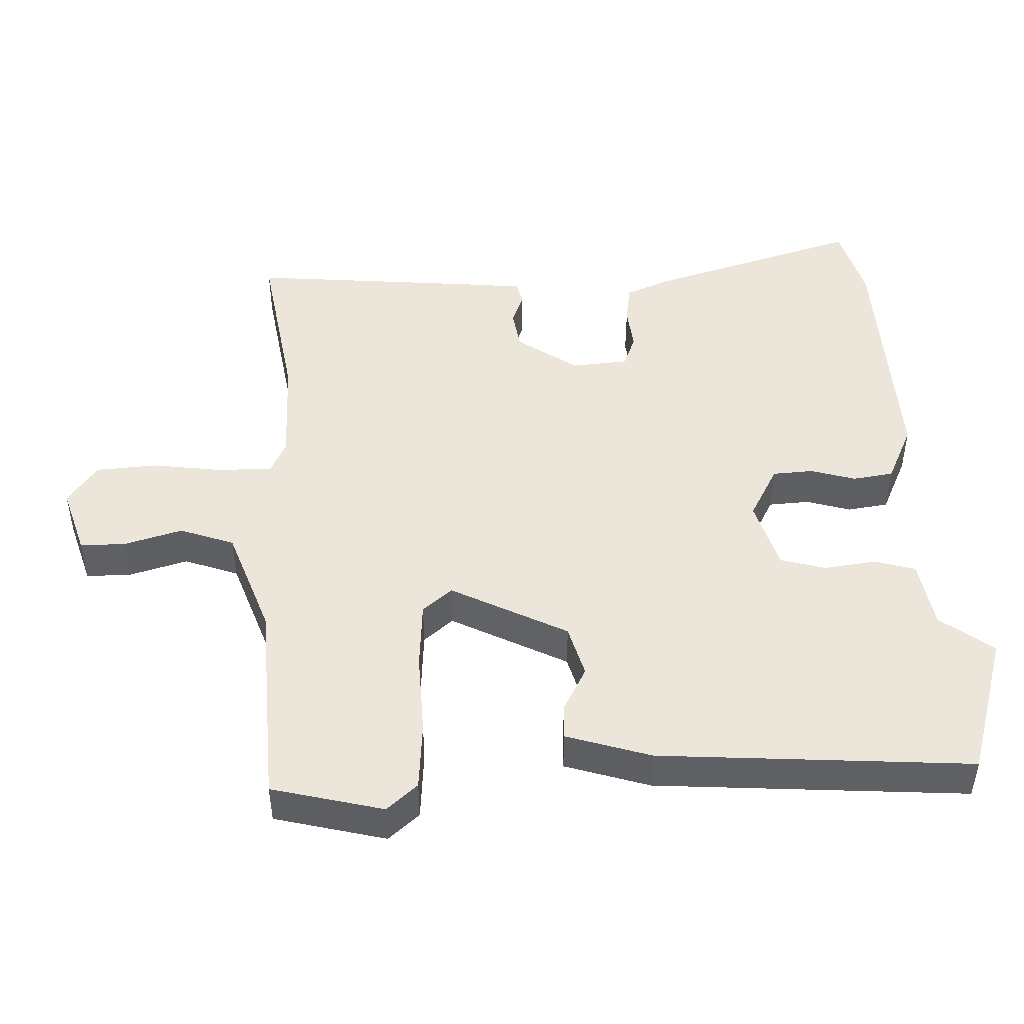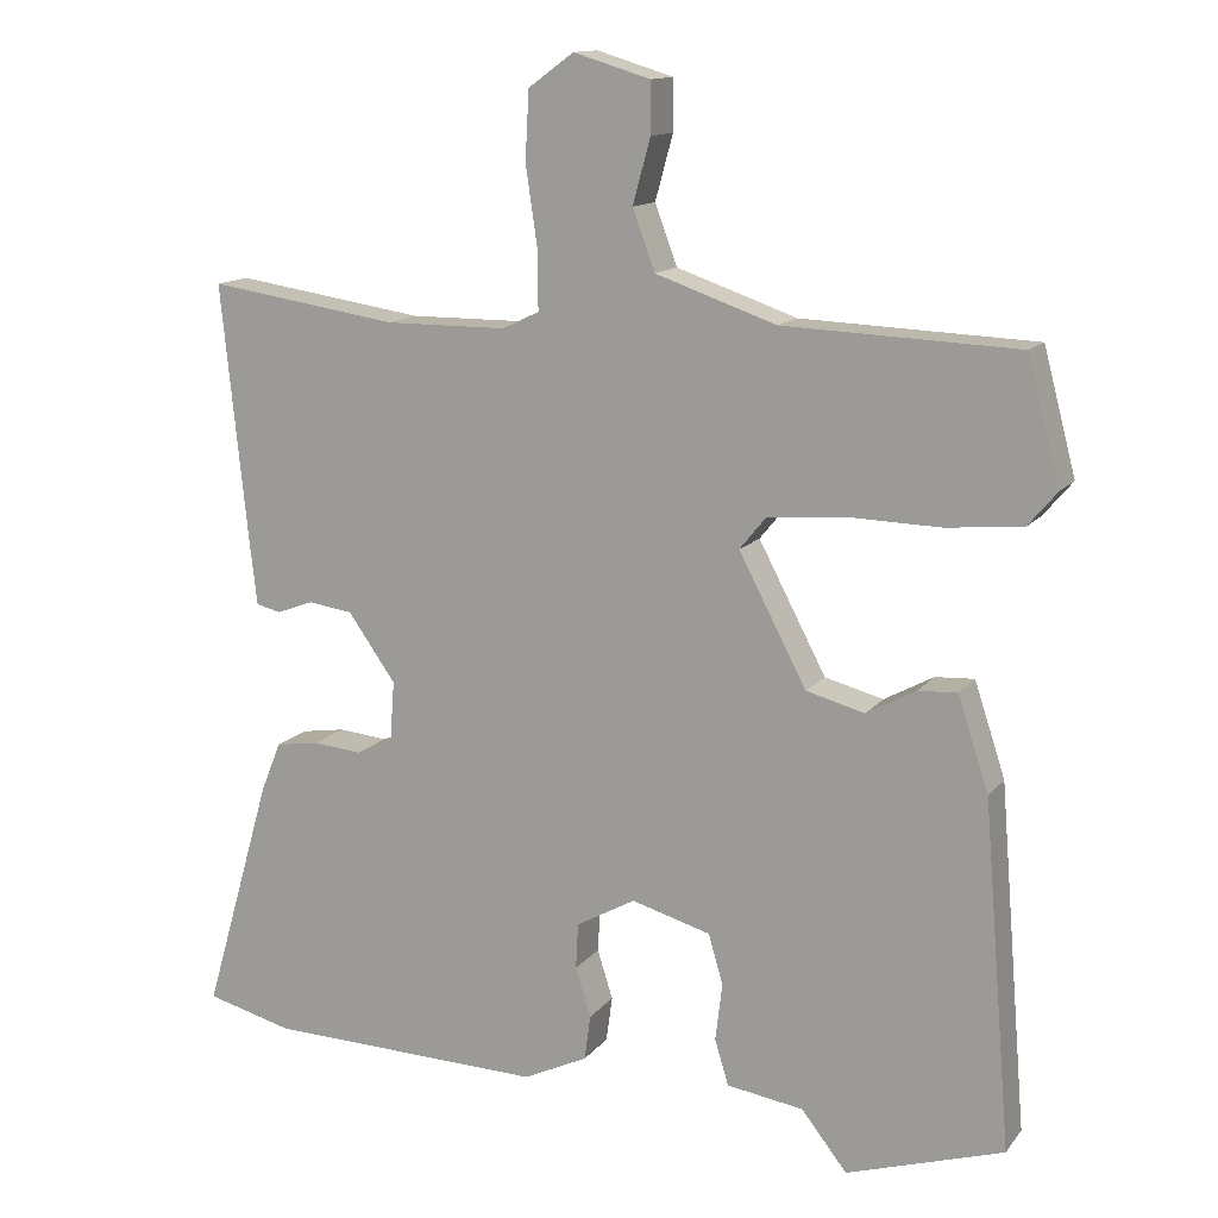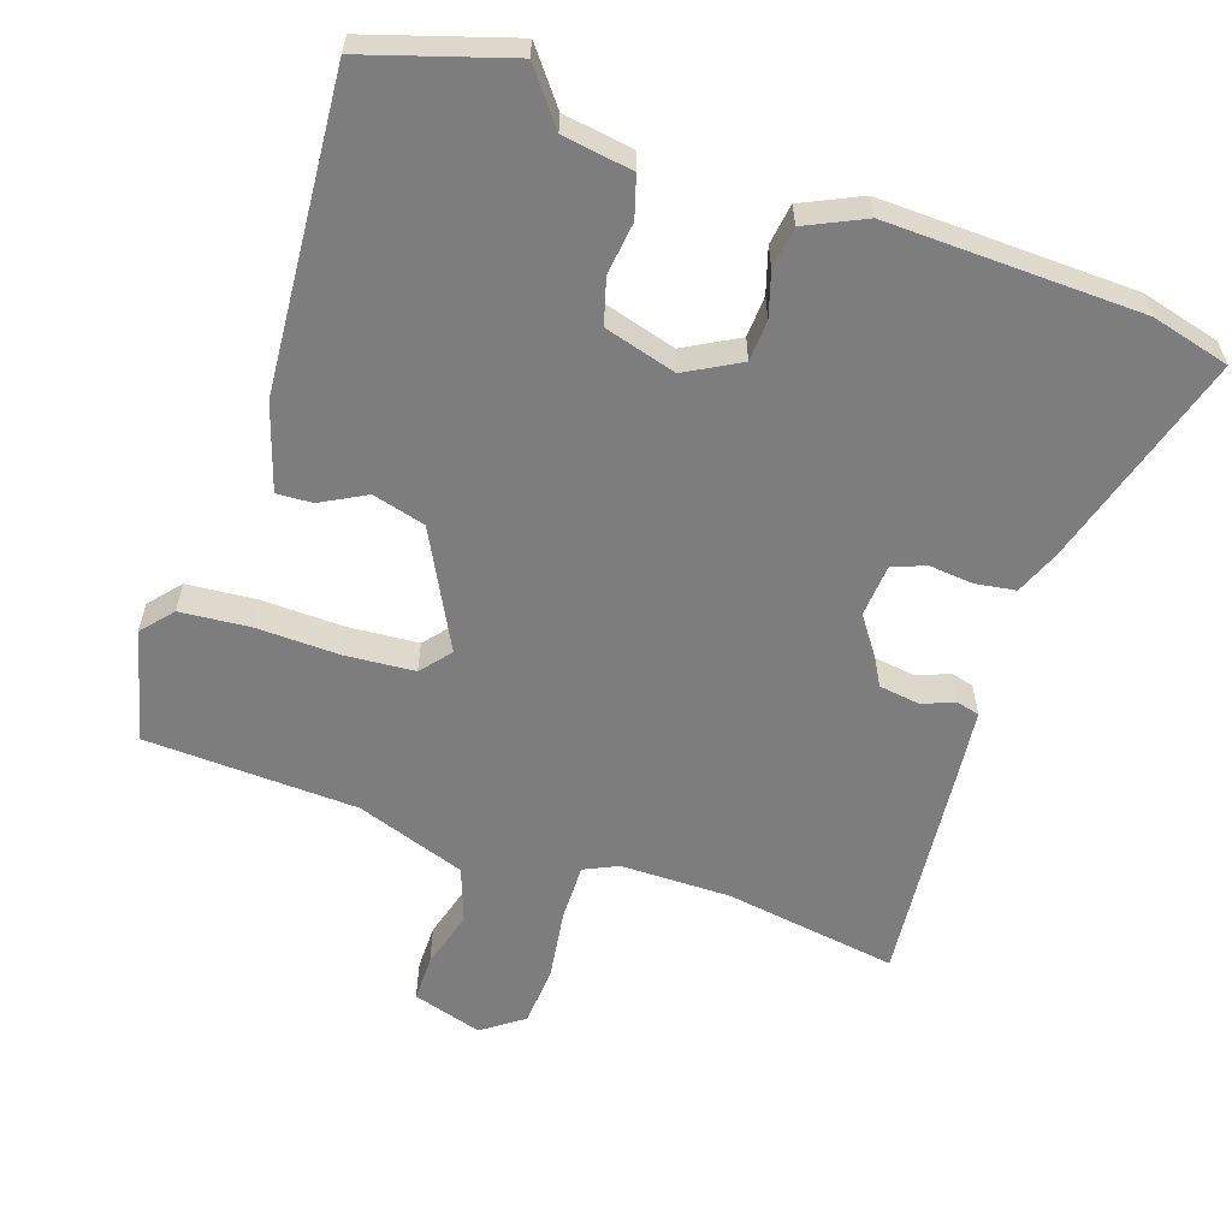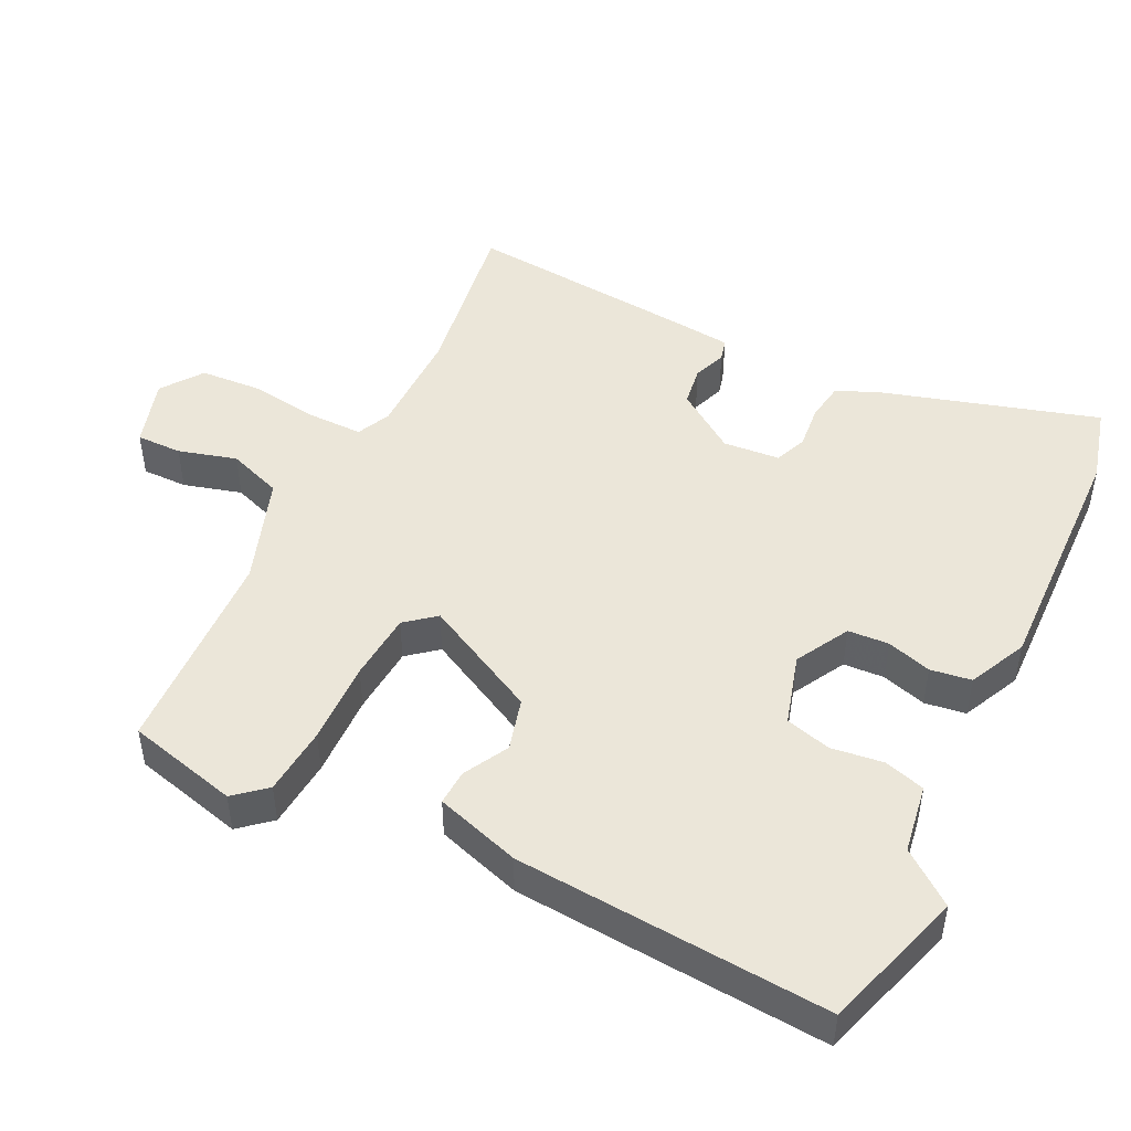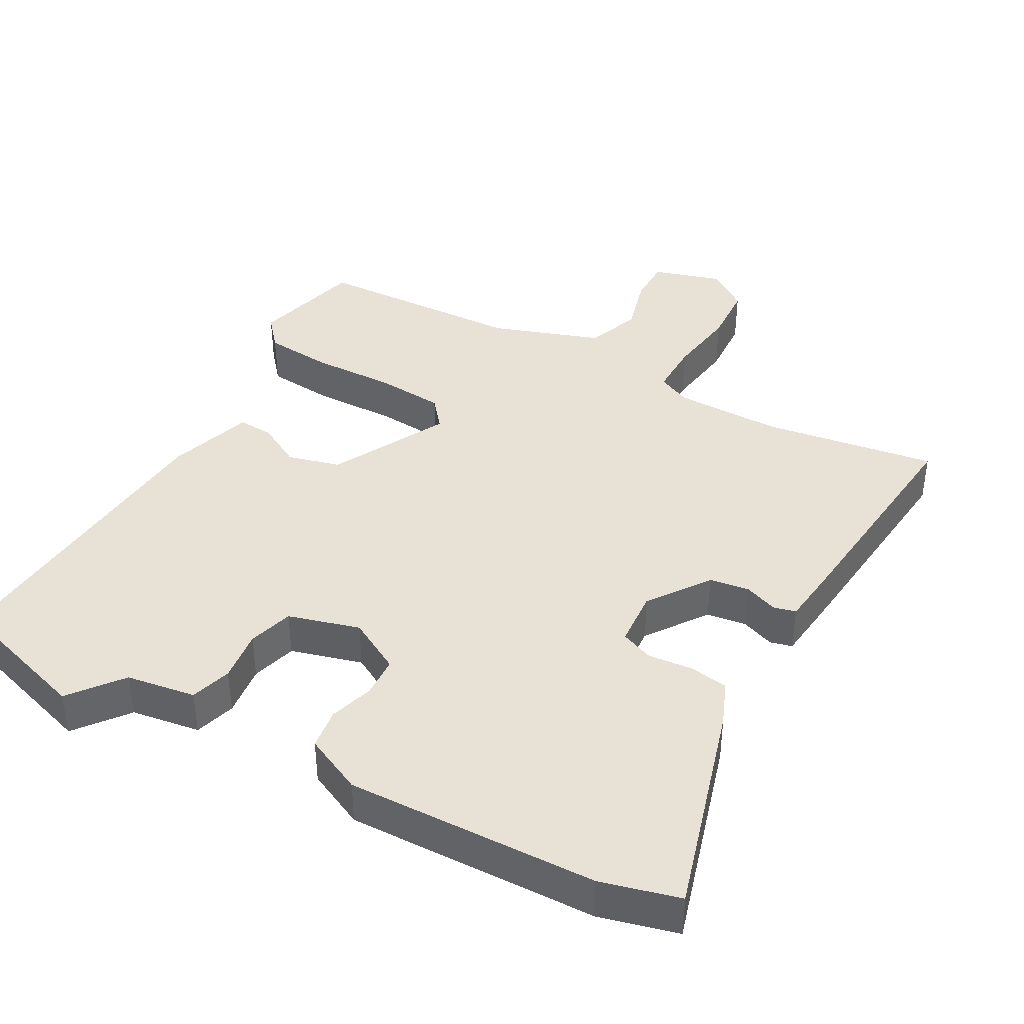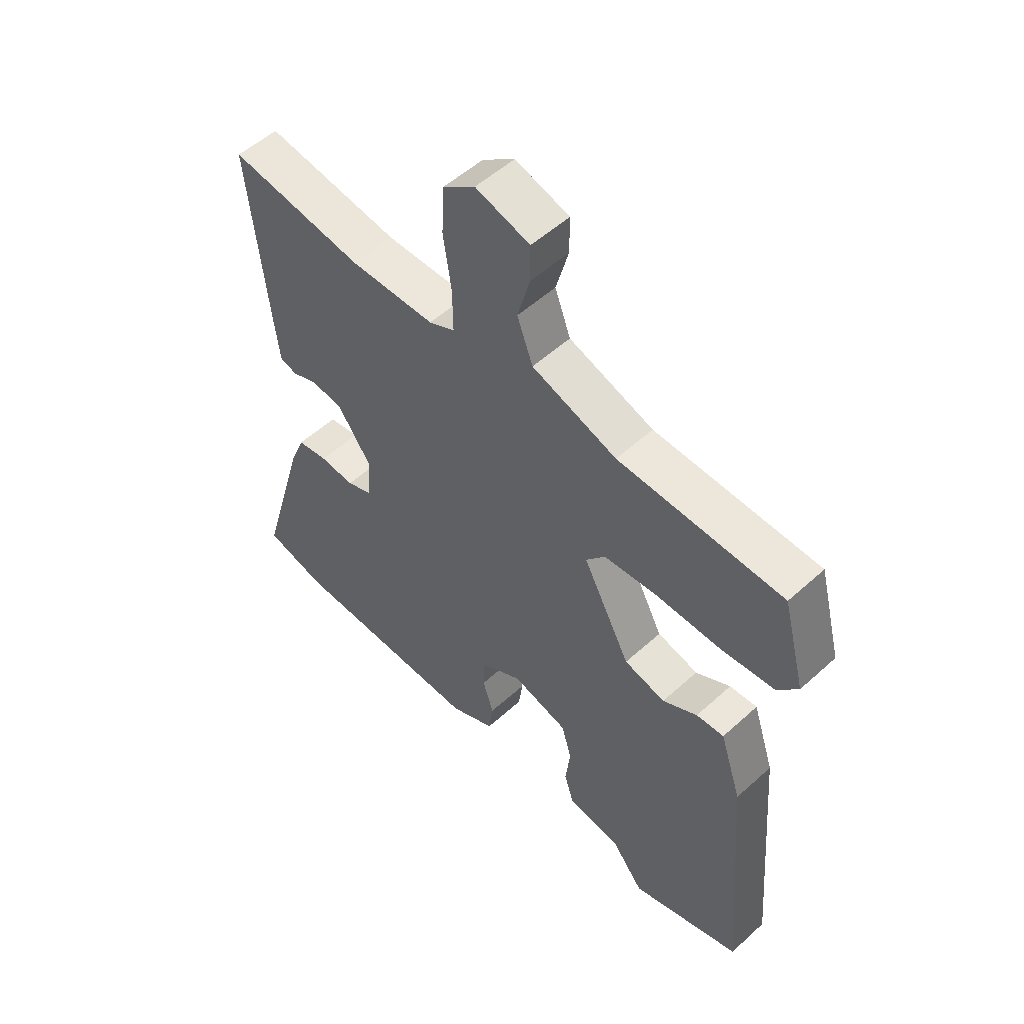
<metadata>
{"format":"obj","ext":"obj","renderer":"f3d","projection":"perspective","resolution":1024,"background":"white","views":[{"elev":46.9,"azim":87.1,"up":"+Y"},{"elev":13.4,"azim":23.7,"up":"+Z"},{"elev":-59.1,"azim":161.0,"up":"+Y"},{"elev":47.3,"azim":115.7,"up":"+Y"},{"elev":40.4,"azim":-151.2,"up":"+Y"},{"elev":53.3,"azim":45.9,"up":"+Z"}]}
</metadata>
<code>
v -0.568 0.07 0.51
v -0.32 0.07 0.473
v -0.162 0.07 0.474
v -0.114 0.07 0.497
v -0.115 0.07 0.576
v -0.13 0.07 0.677
v -0.125 0.07 0.766
v -0.066 0.07 0.809
v 0.034 0.07 0.779
v 0.034 0.07 0.713
v 0.011 0.07 0.629
v 0.04 0.07 0.551
v 0.197 0.07 0.497
v 0.501 0.07 0.485
v 0.543 0.07 0.325
v 0.505 0.07 0.28
v 0.406 0.07 0.271
v 0.286 0.07 0.274
v 0.187 0.07 0.266
v 0.152 0.07 0.223
v 0.24 0.07 0.056
v 0.316 0.07 0.036
v 0.38 0.07 0.071
v 0.431 0.07 0.074
v 0.471 0.07 -0.048
v 0.508 0.07 -0.497
v 0.304 0.07 -0.562
v 0.245 0.07 -0.487
v 0.145 0.07 -0.472
v 0.127 0.07 -0.413
v 0.136 0.07 -0.338
v 0.117 0.07 -0.273
v 0.014 0.07 -0.244
v -0.063 0.07 -0.287
v -0.066 0.07 -0.346
v -0.046 0.07 -0.41
v -0.054 0.07 -0.469
v -0.138 0.07 -0.509
v -0.5 0.07 -0.5
v -0.613 0.07 -0.471
v -0.524 0.07 -0.162
v -0.498 0.07 -0.098
v -0.441 0.07 -0.089
v -0.377 0.07 -0.095
v -0.33 0.07 -0.076
v -0.324 0.07 0.006
v -0.386 0.07 0.093
v -0.444 0.07 0.101
v -0.492 0.07 0.083
v -0.524 0.07 0.091
v -0.534 0.07 0.178
v -0.568 0 0.51
v -0.32 0 0.473
v -0.162 0 0.474
v -0.114 0 0.497
v -0.115 0 0.576
v -0.13 0 0.677
v -0.125 0 0.766
v -0.066 0 0.809
v 0.034 0 0.779
v 0.034 0 0.713
v 0.011 0 0.629
v 0.04 0 0.551
v 0.197 0 0.497
v 0.501 0 0.485
v 0.543 0 0.325
v 0.505 0 0.28
v 0.406 0 0.271
v 0.286 0 0.274
v 0.187 0 0.266
v 0.152 0 0.223
v 0.24 0 0.056
v 0.316 0 0.036
v 0.38 0 0.071
v 0.431 0 0.074
v 0.471 0 -0.048
v 0.508 0 -0.497
v 0.304 0 -0.562
v 0.245 0 -0.487
v 0.145 0 -0.472
v 0.127 0 -0.413
v 0.136 0 -0.338
v 0.117 0 -0.273
v 0.014 0 -0.244
v -0.063 0 -0.287
v -0.066 0 -0.346
v -0.046 0 -0.41
v -0.054 0 -0.469
v -0.138 0 -0.509
v -0.5 0 -0.5
v -0.613 0 -0.471
v -0.524 0 -0.162
v -0.498 0 -0.098
v -0.441 0 -0.089
v -0.377 0 -0.095
v -0.33 0 -0.076
v -0.324 0 0.006
v -0.386 0 0.093
v -0.444 0 0.101
v -0.492 0 0.083
v -0.524 0 0.091
v -0.534 0 0.178
f 48 49 50 51
f 47 48 51 1
f 46 47 1 2
f 41 42 43 44
f 41 44 45
f 40 41 45
f 39 40 45
f 38 39 45
f 35 36 37 38
f 34 35 38 45
f 33 34 45 46
f 28 29 30 31
f 28 31 32
f 27 28 32
f 26 27 32
f 25 26 32
f 22 23 24 25
f 21 22 25 32
f 20 21 32 33
f 15 16 17 18
f 13 14 15 18
f 12 13 18 19
f 8 9 10 11
f 8 11 12
f 5 6 7 8
f 4 5 8 12
f 3 4 12 19
f 20 33 46 2
f 2 3 19 20
f 102 101 100 99
f 52 102 99 98
f 53 52 98 97
f 95 94 93 92
f 96 95 92
f 96 92 91
f 96 91 90
f 96 90 89
f 89 88 87 86
f 96 89 86 85
f 97 96 85 84
f 82 81 80 79
f 83 82 79
f 83 79 78
f 83 78 77
f 83 77 76
f 76 75 74 73
f 83 76 73 72
f 84 83 72 71
f 69 68 67 66
f 69 66 65 64
f 70 69 64 63
f 62 61 60 59
f 63 62 59
f 59 58 57 56
f 63 59 56 55
f 70 63 55 54
f 53 97 84 71
f 71 70 54 53
f 1 52 53 2
f 2 53 54 3
f 3 54 55 4
f 4 55 56 5
f 5 56 57 6
f 6 57 58 7
f 7 58 59 8
f 8 59 60 9
f 9 60 61 10
f 10 61 62 11
f 11 62 63 12
f 12 63 64 13
f 13 64 65 14
f 14 65 66 15
f 15 66 67 16
f 16 67 68 17
f 17 68 69 18
f 18 69 70 19
f 19 70 71 20
f 20 71 72 21
f 21 72 73 22
f 22 73 74 23
f 23 74 75 24
f 24 75 76 25
f 25 76 77 26
f 26 77 78 27
f 27 78 79 28
f 28 79 80 29
f 29 80 81 30
f 30 81 82 31
f 31 82 83 32
f 32 83 84 33
f 33 84 85 34
f 34 85 86 35
f 35 86 87 36
f 36 87 88 37
f 37 88 89 38
f 38 89 90 39
f 39 90 91 40
f 40 91 92 41
f 41 92 93 42
f 42 93 94 43
f 43 94 95 44
f 44 95 96 45
f 45 96 97 46
f 46 97 98 47
f 47 98 99 48
f 48 99 100 49
f 49 100 101 50
f 50 101 102 51
f 51 102 52 1

</code>
